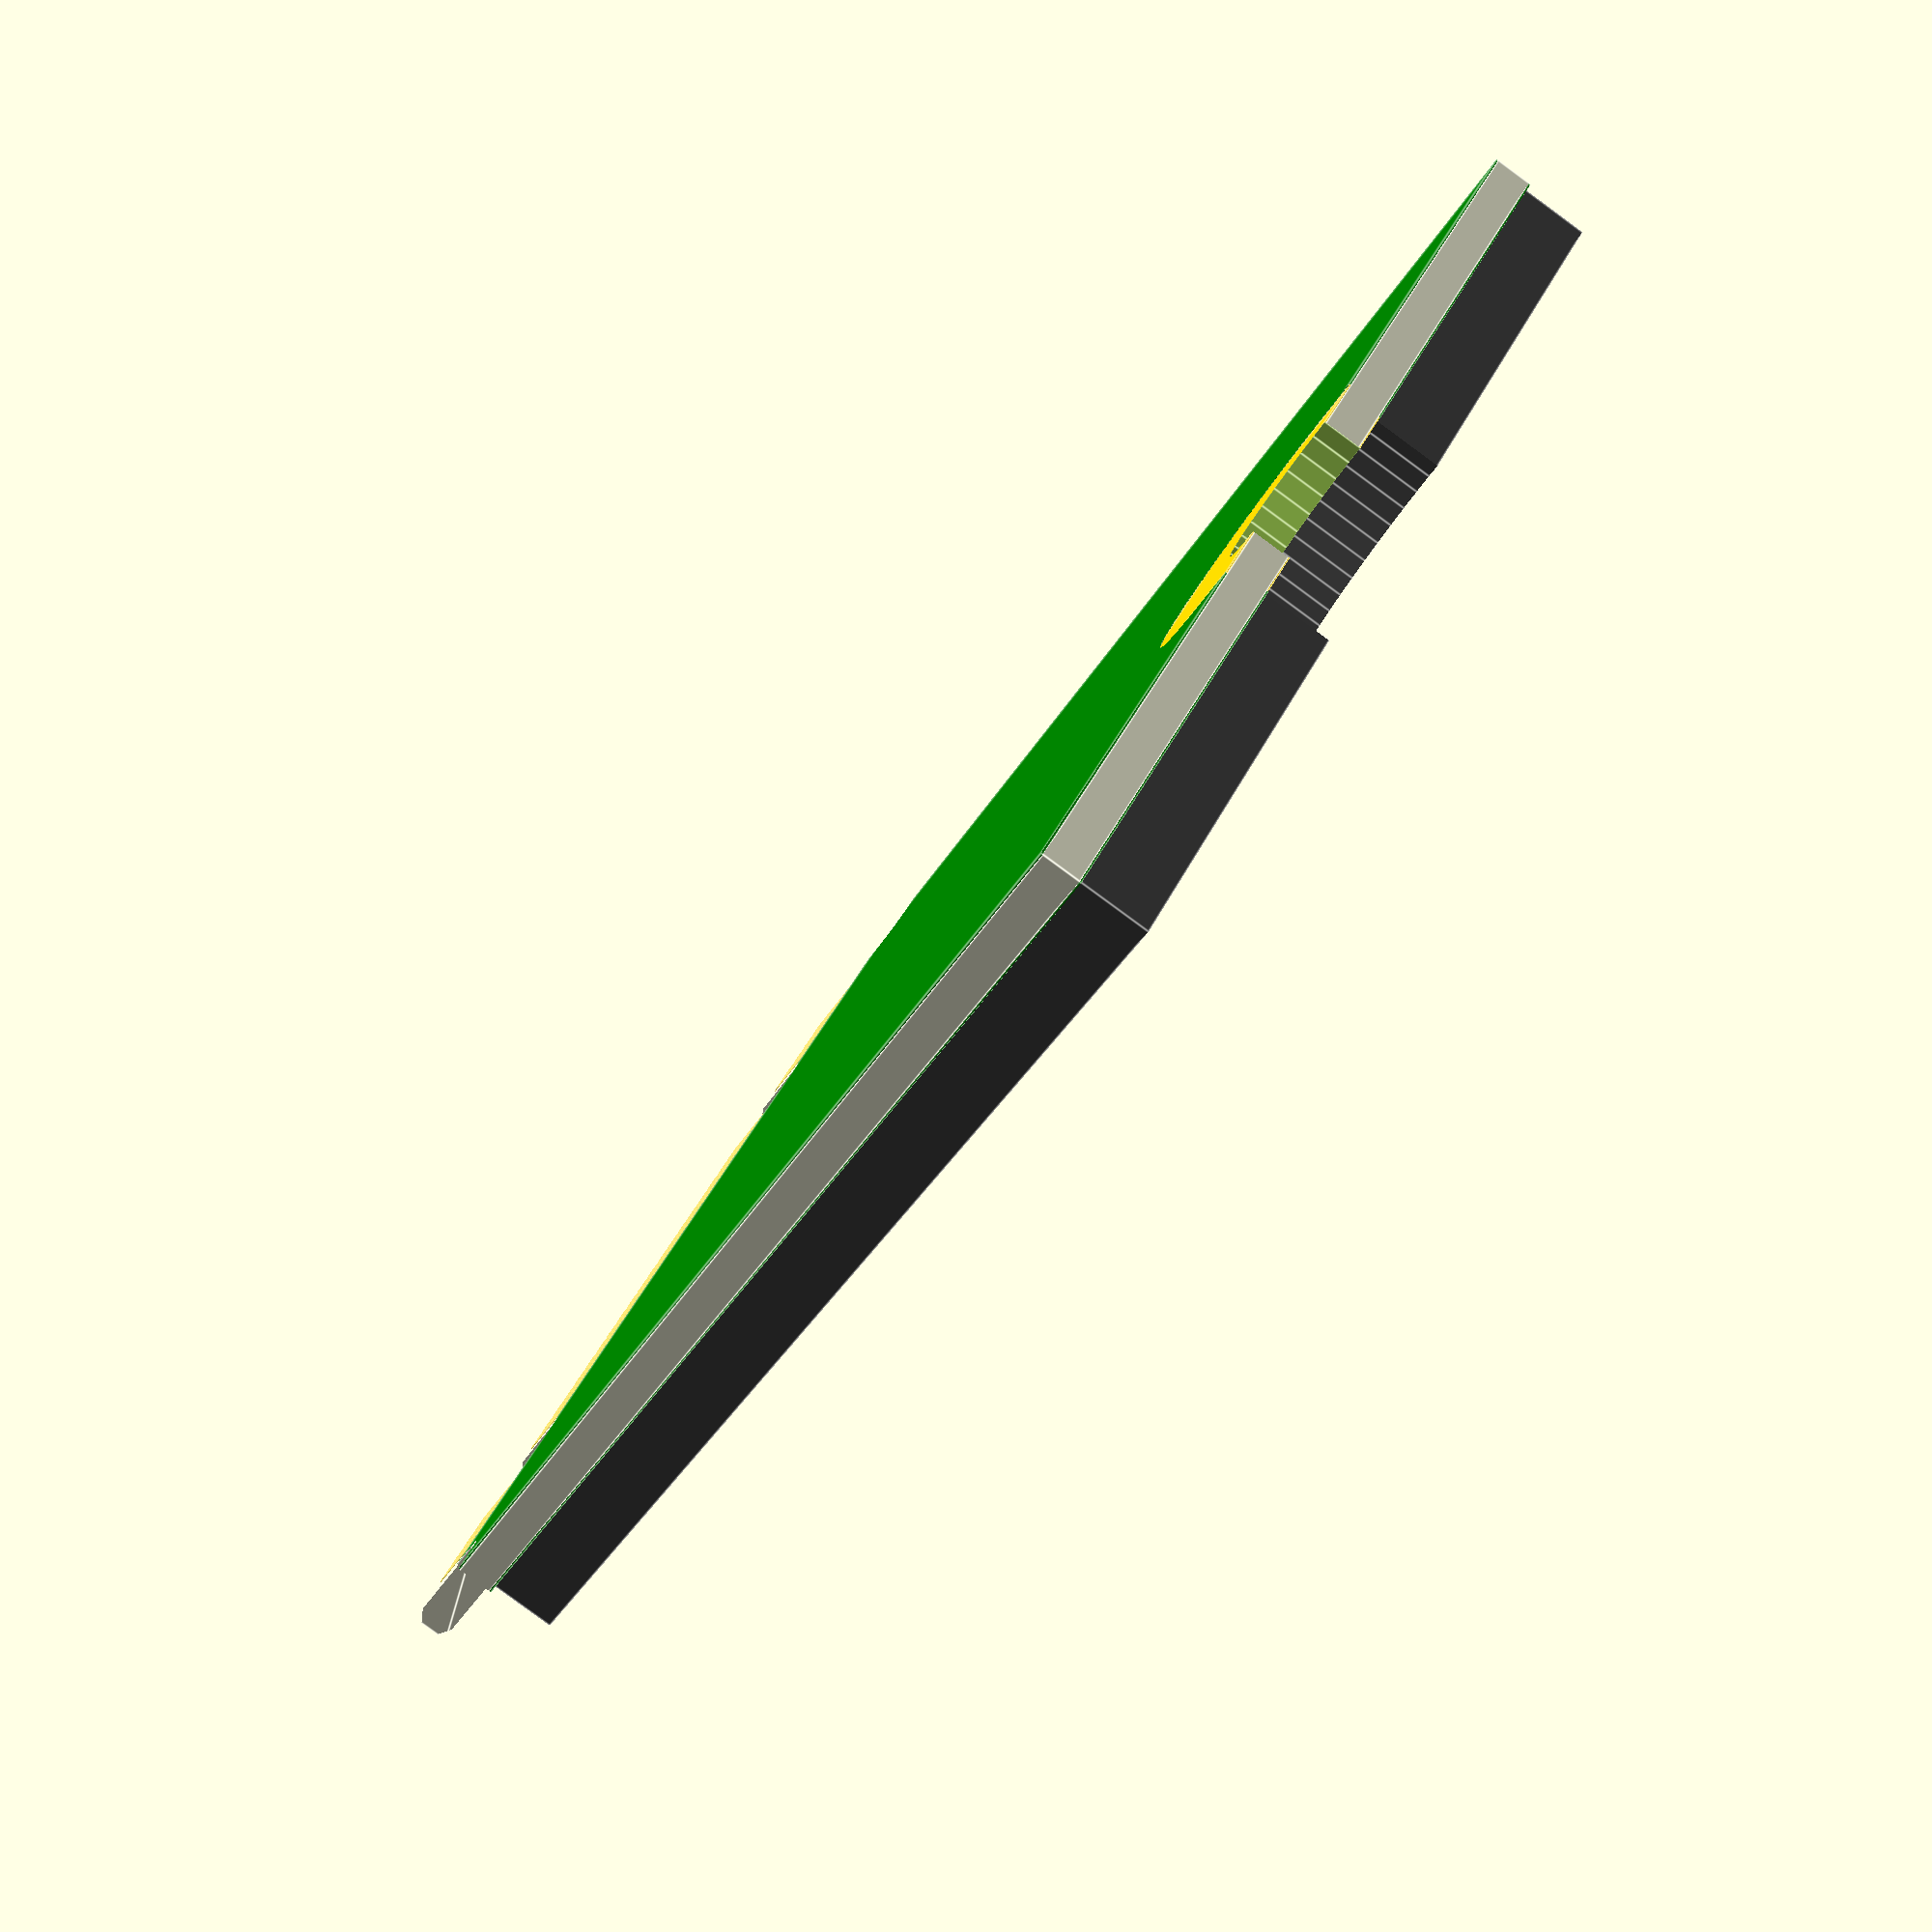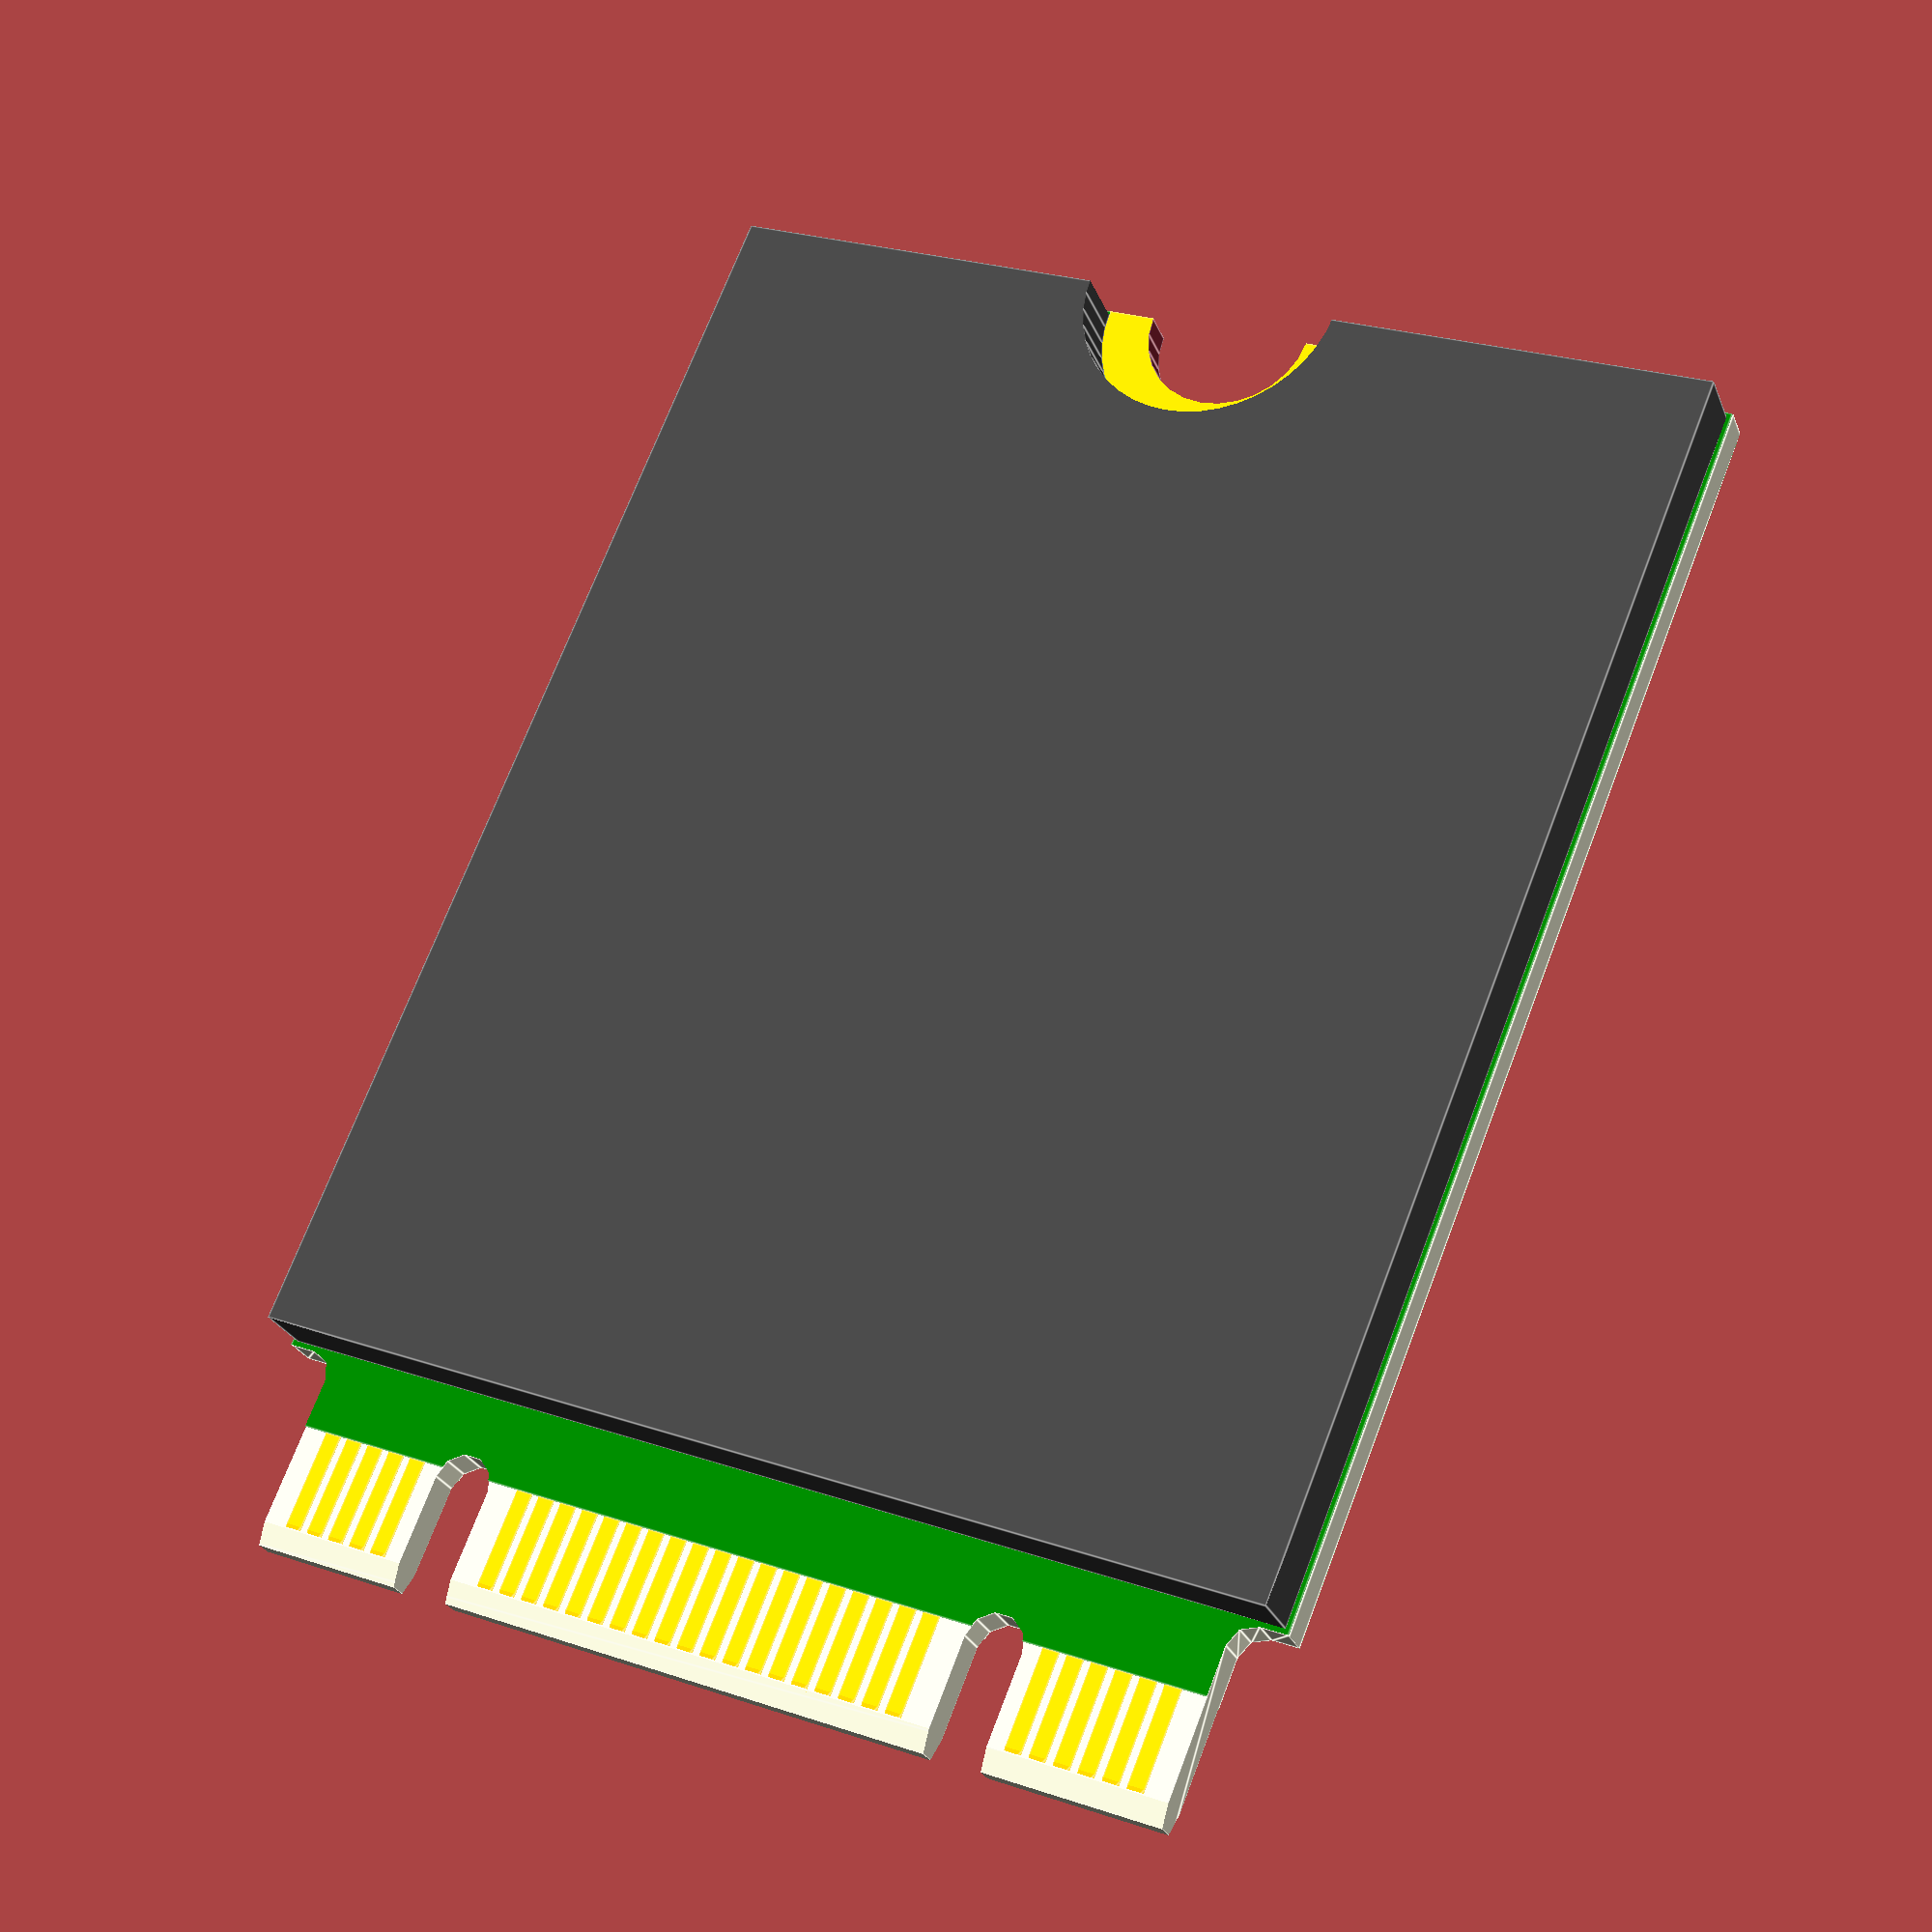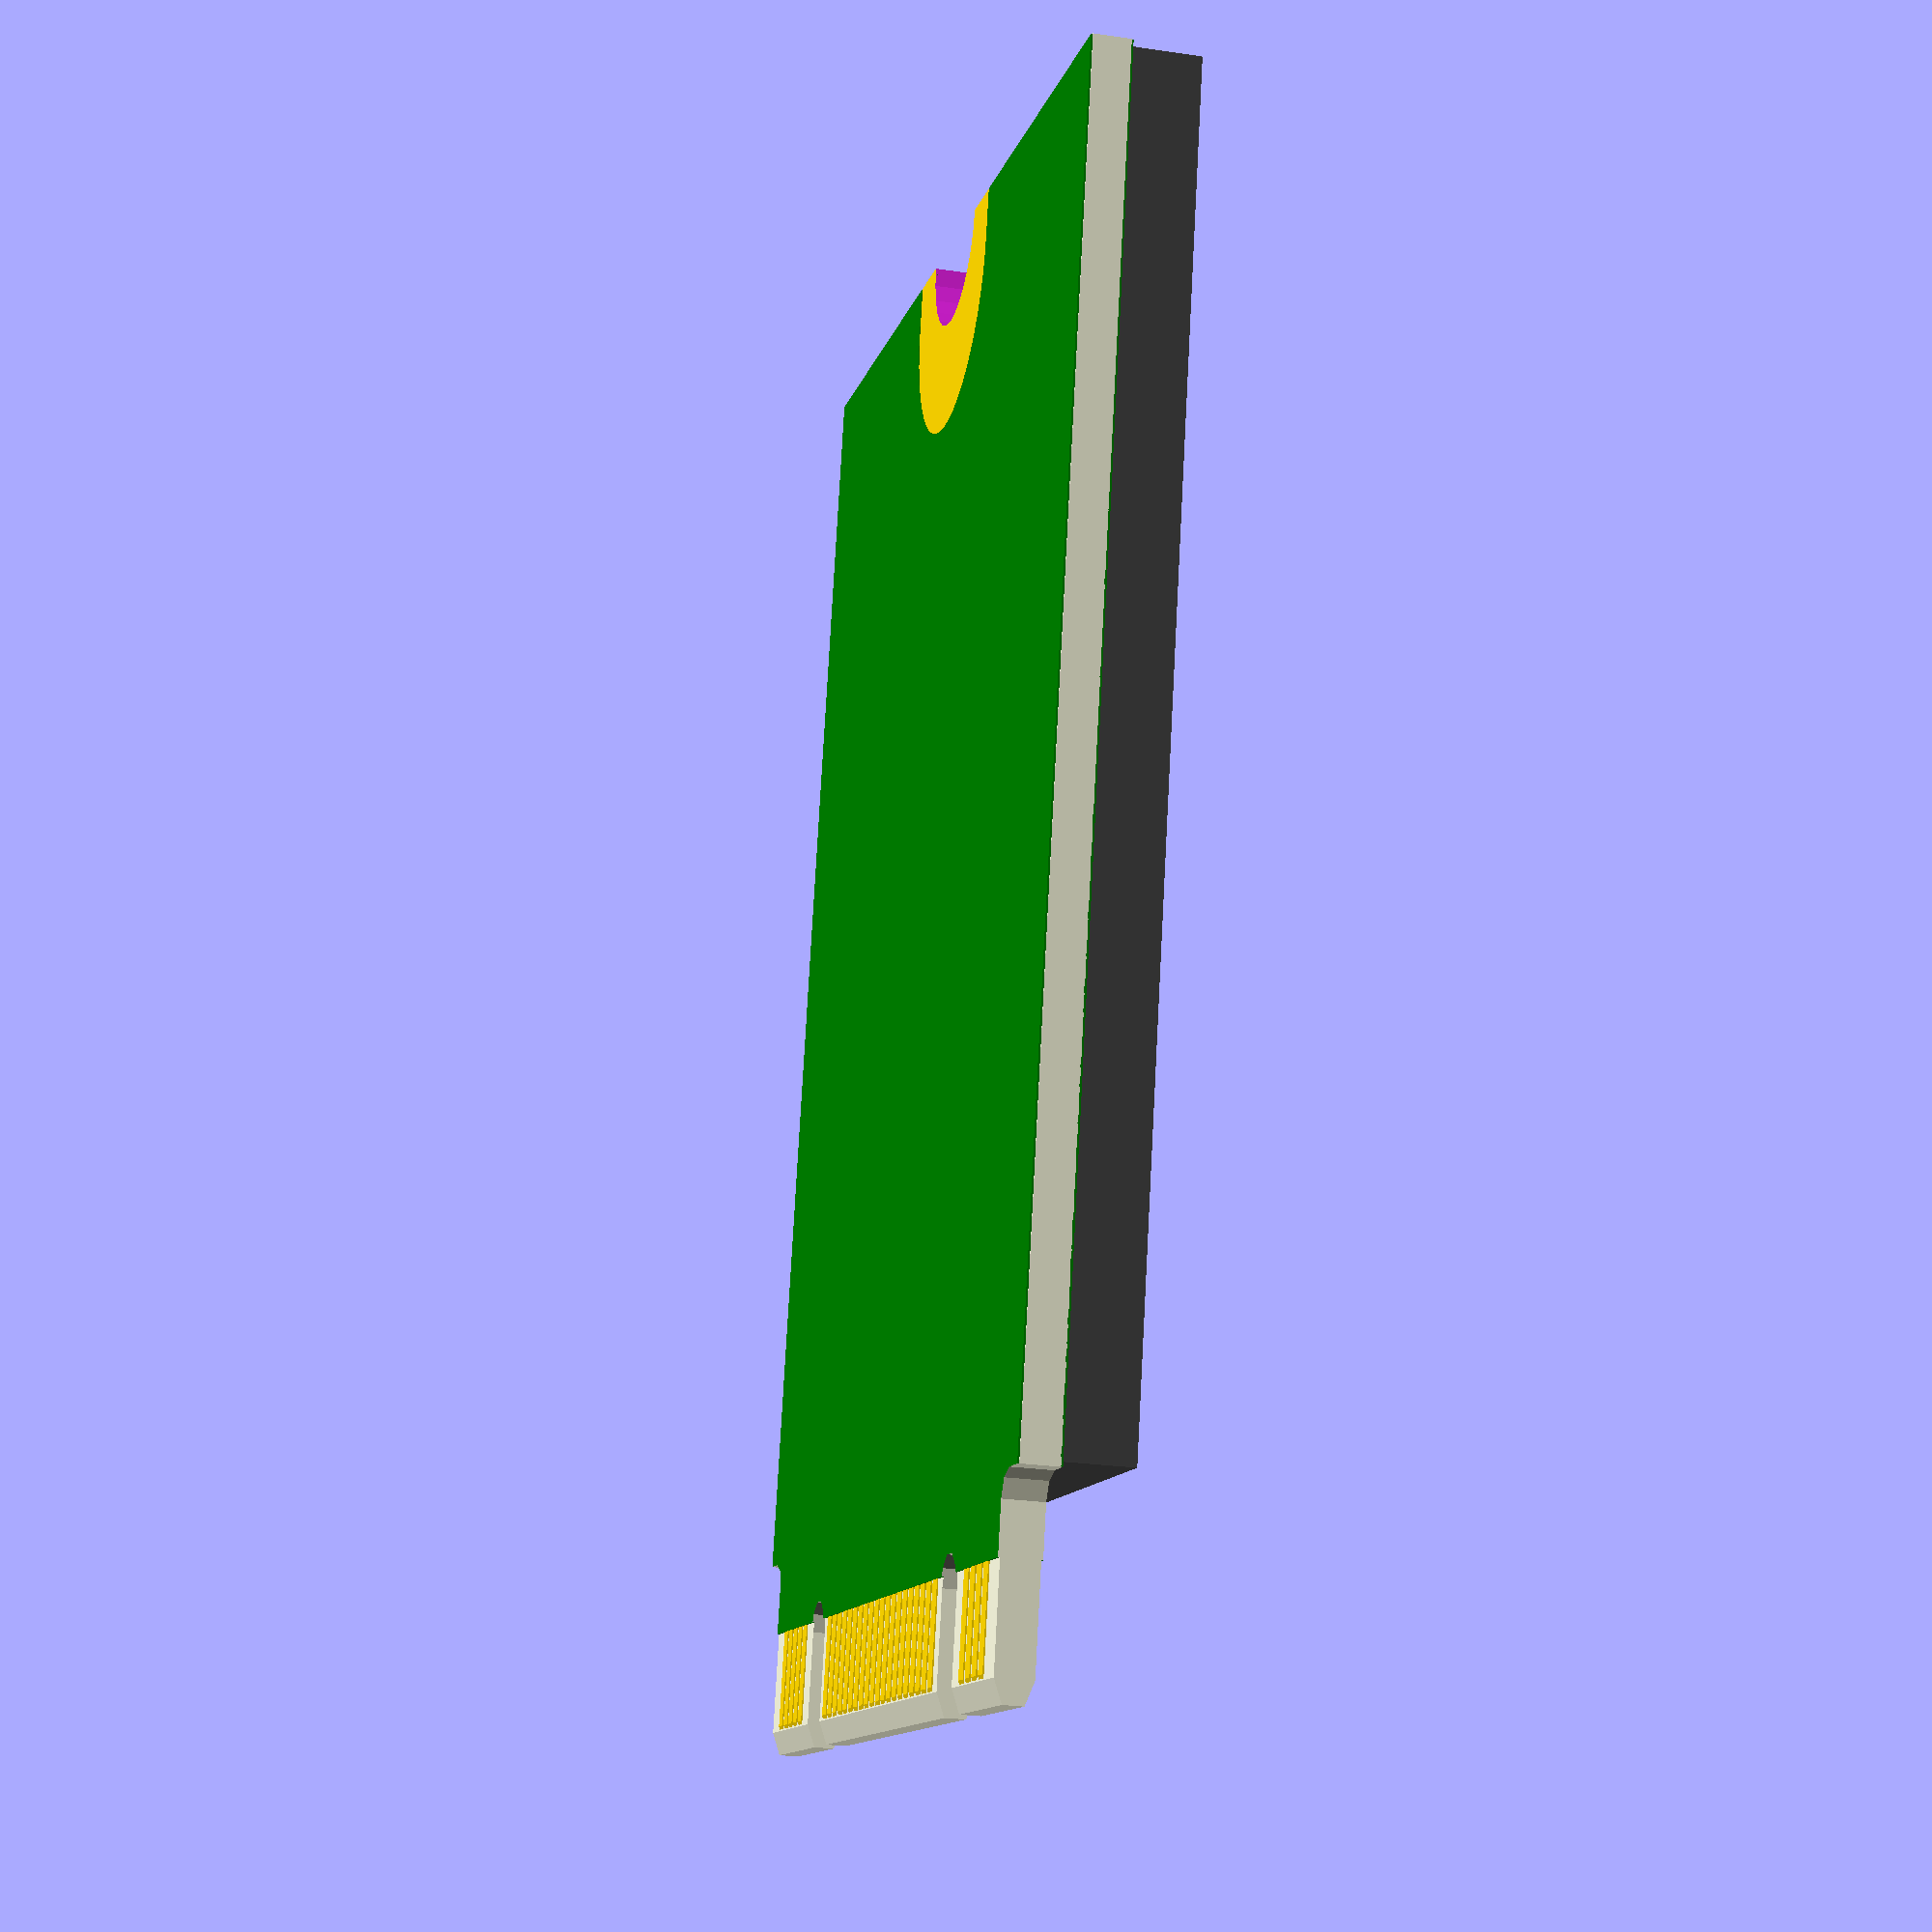
<openscad>
$fa=1;
$fs=0.4;

eps = 0.01;



module chamfer_edge(length, depth, chamfer_angle) {
    translate([0, 0, -eps])
    linear_extrude(length + 2 * eps)
    polygon([
        [-eps, -eps],
        [(depth + eps) / tan(chamfer_angle), -eps],
        [-eps, depth + eps * tan(chamfer_angle)],
    ]);
}


module card(
    width=22,
    length=30,
    thickness=0.8,
    chamfer_depth=0.2,
    chamfer_angle=20,
    plating=0.035,
//    keys="bm", // must be sorted
    keys="bm",
    component_height=1.35,
) {
    
        all_keys = "abcdefghjklm";
        key_offsets = [
            6.625,
            5.625,
            4.625,
            3.625,
            2.625,
            1.625,
            -1.125,
            -2.125,
            -3.125,
            -4.125,
            -5.125,
            -6.125,
        ];

        connector_width = 19.85;
        connector_center = width/2;
    
        module bottom_chamfer(width=width, color="beige") {
            difference() {
                children(0);
                color(color) rotate([-90,180,-90]) scale([1,1,1]) chamfer_edge(width, chamfer_depth, chamfer_angle);
            };
        }
        
        module top_chamfer(width=width, color="beige") {
            difference() {
                children(0);
                color(color) translate([0, 0, thickness]) rotate([-90,0,90]) scale([1,1,-1]) chamfer_edge(width, chamfer_depth, chamfer_angle);
            };
        }
    
        module connector_milling() {
            module connector_side_milling() {
                translate([0,0,-eps])
                linear_extrude(thickness + 2*eps)
                union() {
                    // left
                    polygon([
                        [-eps, -eps],
                        [connector_center - connector_width/2, -eps],
                        [connector_center - connector_width/2, 3.5],
                        [connector_center - connector_width/2 - 0.5, 4],
                        [-eps, 4],
                    ]);
                    translate([connector_center - connector_width/2 - 0.5, 3.5]) circle(r=0.5);
                    
                    // right
                    polygon([
                        [width+eps, -eps],
                        [connector_center + connector_width/2, -eps],
                        [connector_center + connector_width/2, 3.5],
                        [connector_center + connector_width/2 + 0.5, 4],
                        [width+eps, 4],
                    ]);
                    translate([connector_center + connector_width/2 + 0.5, 3.5]) circle(r=0.5);

                };
            }
            
            module mill_key(x) {
                translate([x, 2.3, -eps]) cylinder(r=0.6, h=thickness+2*eps);
                translate([x-0.6, -eps, -eps]) cube([1.2, 2.3+eps, thickness+2*eps]);
            }
            
            difference() {
                children();
                
                color("beige") {
                    connector_side_milling(); // left side
                                    
                    for(keynum = search(keys, all_keys)) {
                        mill_key(connector_center+key_offsets[keynum]);
                    }
                }
            };
        }


        // FR4        
        top_chamfer()
        bottom_chamfer()
        connector_milling() {
            // mounting hole

            difference() {
                union() {
                    color("beige") translate([0,0,plating]) cube([width, length, thickness - 2*plating]);
                    color("gold") translate([connector_center - 2.75, length - 2.75, thickness-plating]) cube([5.5, 2.75, plating - eps]);
                    color("gold") translate([connector_center - 3, length - 4, eps]) cube([6, 4, plating-eps]);
                };
                translate([connector_center, length, -eps]) cylinder(r=1.75, h=thickness+2*eps);
            };
            
            // solder mask top
            color("green")
            difference() {
                translate([0, 2.5, thickness - plating - eps]) cube([width - eps, length - 2.5 - eps, plating+eps]);
                
                translate([connector_center, length, thickness-plating- 2*eps]) cylinder(r=2.75, h=plating+4*eps);
            }
            
            // top components
            color("#444444")
            difference() {
                translate([0.1, 4.1, thickness-2*eps]) cube([width-0.2, length-4.2, component_height]);
                translate([connector_center, length, thickness-3*eps]) cylinder(r=2.75, h=component_height+6*eps);
            }
            
            
            // solder mask bottom
            color("green")
            difference() {
                translate([eps, 2.5, 0])
                cube([width - 2 * eps, length - 2.5 - eps, plating + eps]);
                    
                translate([connector_center - 3, length - 1, -eps])
                cube([6, 1, plating+4*eps]);
    
                translate([connector_center, length - 1, -eps])
                cylinder(r=3, h=plating+4*eps);
            };
        };
        
        
        module pin_bottom() {
            translate([-0.175,0,eps]) bottom_chamfer(0.35, color="gold") cube([0.35, 2.5, plating + eps]);
        }
        
        module pin_top() {
            translate([-0.175,0,-eps]) top_chamfer(0.35, color="gold") translate([0,0,thickness - plating]) cube([0.35, 2.5, plating]);
        }

        
        module pins(first_start, bdwys, final_end) {
            ends = [for (bdwy = bdwys) first_start - bdwy];
            starts = [for (end = ends) end - 2.5];

            keynums = search(keys, all_keys);
            first_end = (len(keynums) > 0) ? ends[keynums[0]] : final_end;
            
            color("gold") {
                for(dx = [first_start:-0.5:first_end]) translate([connector_center + dx, 0, 0]) children();
            }
            
            if (len(keys) > 0) {
                second_start = starts[keynums[0]];
                second_end = (len(keynums) > 1)? ends[keynums[1]] : final_end;
                
                color("gold") {
                    for(dx = [second_start:-0.5:second_end]) translate([connector_center + dx, 0, 0]) children();
                }
            }
            
            if (len(keys) > 1) {
                third_start = starts[keynums[1]];
                third_end = final_end;
                
                color("gold") {
                    for(dx = [third_start:-0.5:third_end]) translate([connector_center + dx, 0, 0]) children();
                };
            }
        }

        // bottom pins
        pins(
            9,
            concat([for (i = [1:1:6]) i], [for (i = [9:1:14]) i]),
            -9
        ) pin_bottom();
       
        // top pins
        pins(
            9.25,
            concat([for (i = [1.5:1:6.5]) i], [for (i = [9:1:14]) i]),
            -9.25 // one extra pin on top
        ) pin_top();

}

card();
</openscad>
<views>
elev=84.9 azim=227.0 roll=233.8 proj=p view=edges
elev=26.5 azim=22.1 roll=18.6 proj=p view=edges
elev=205.4 azim=166.7 roll=283.5 proj=p view=wireframe
</views>
